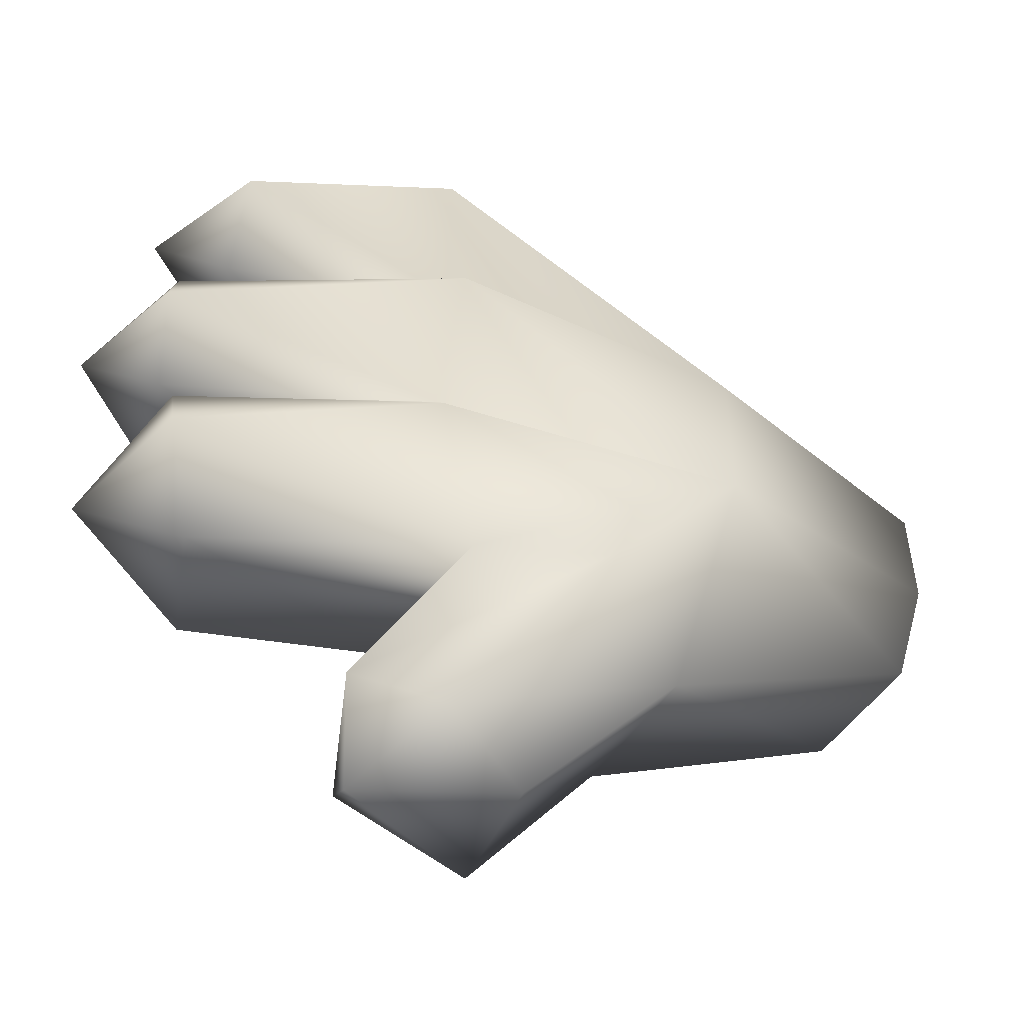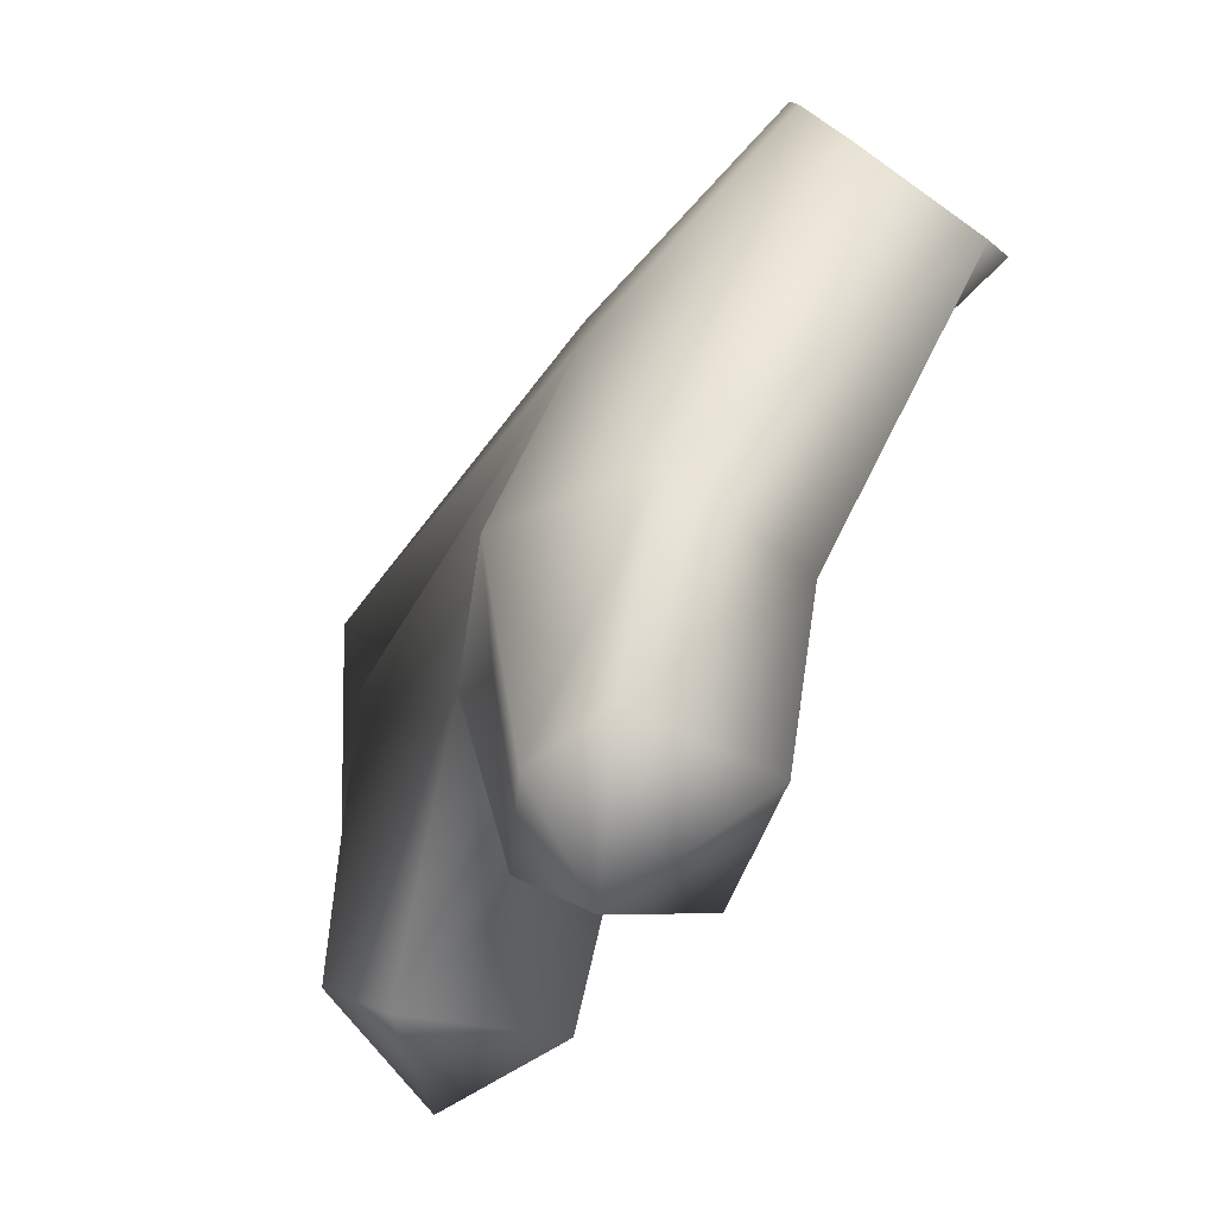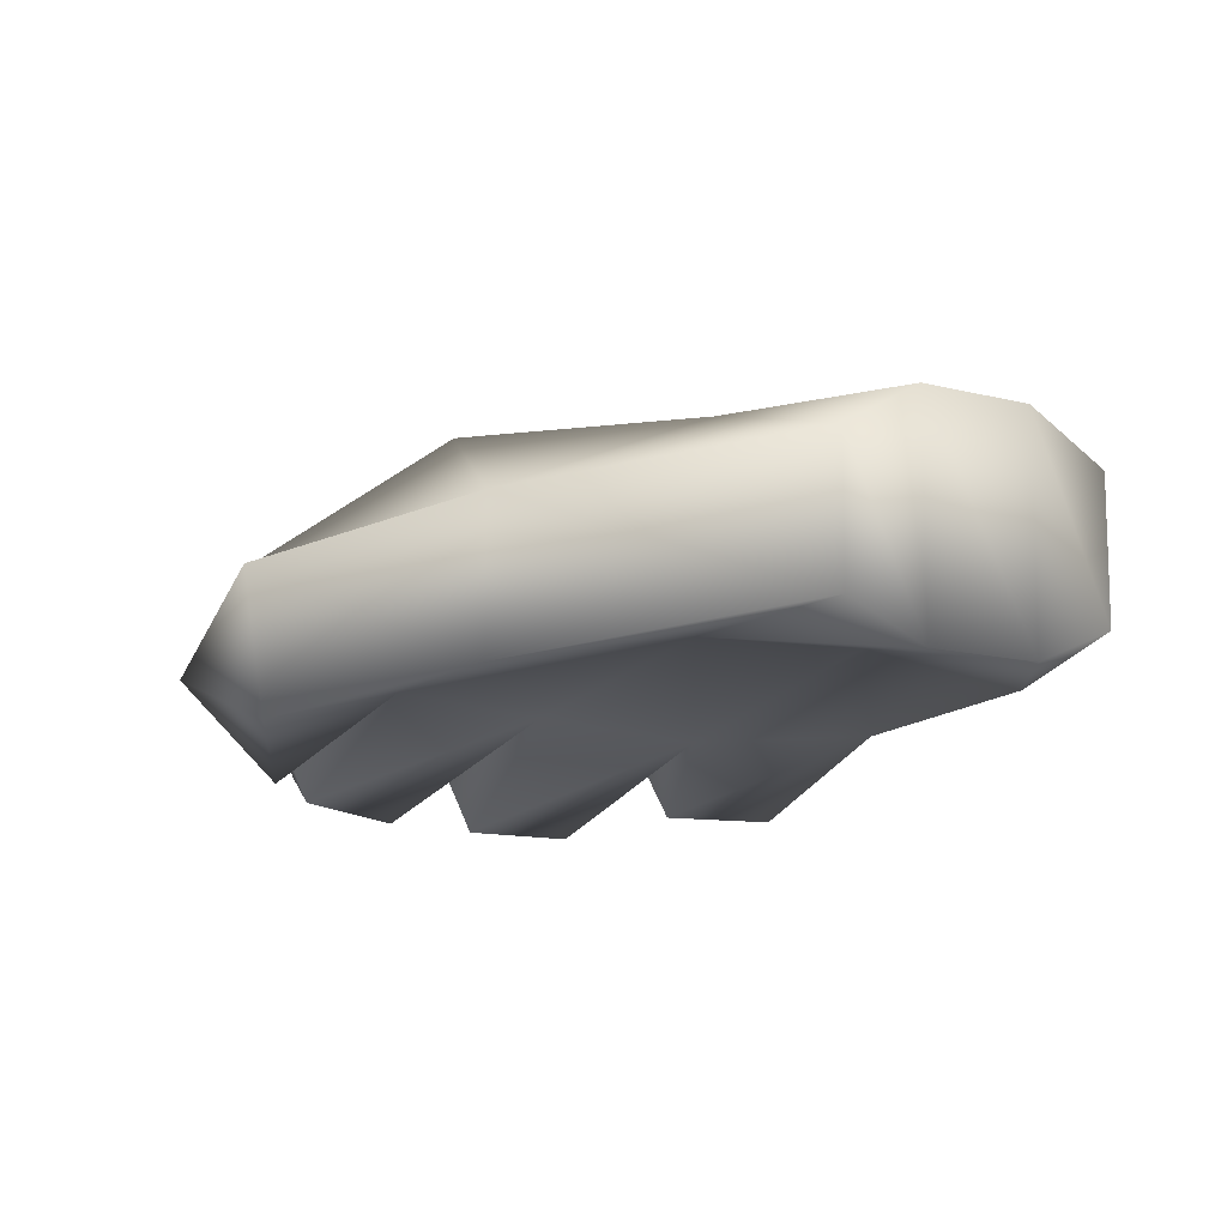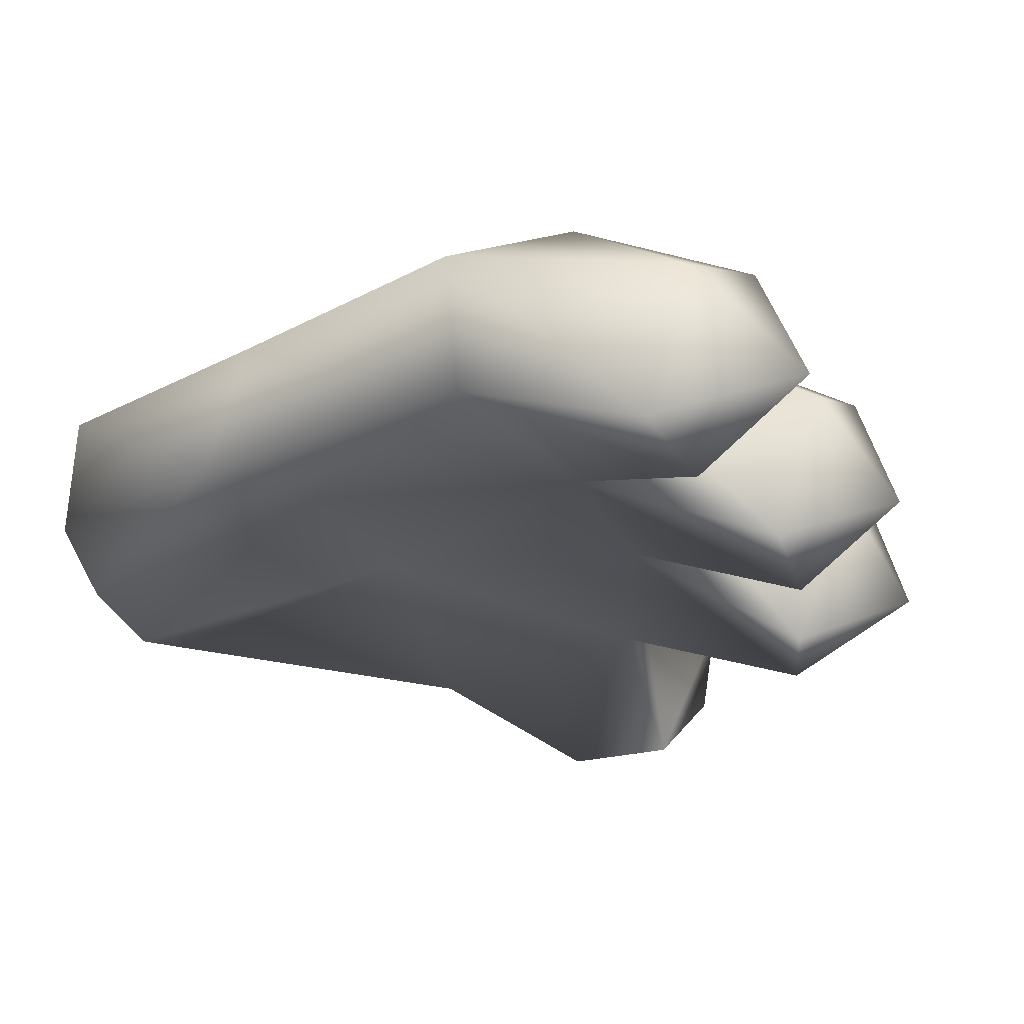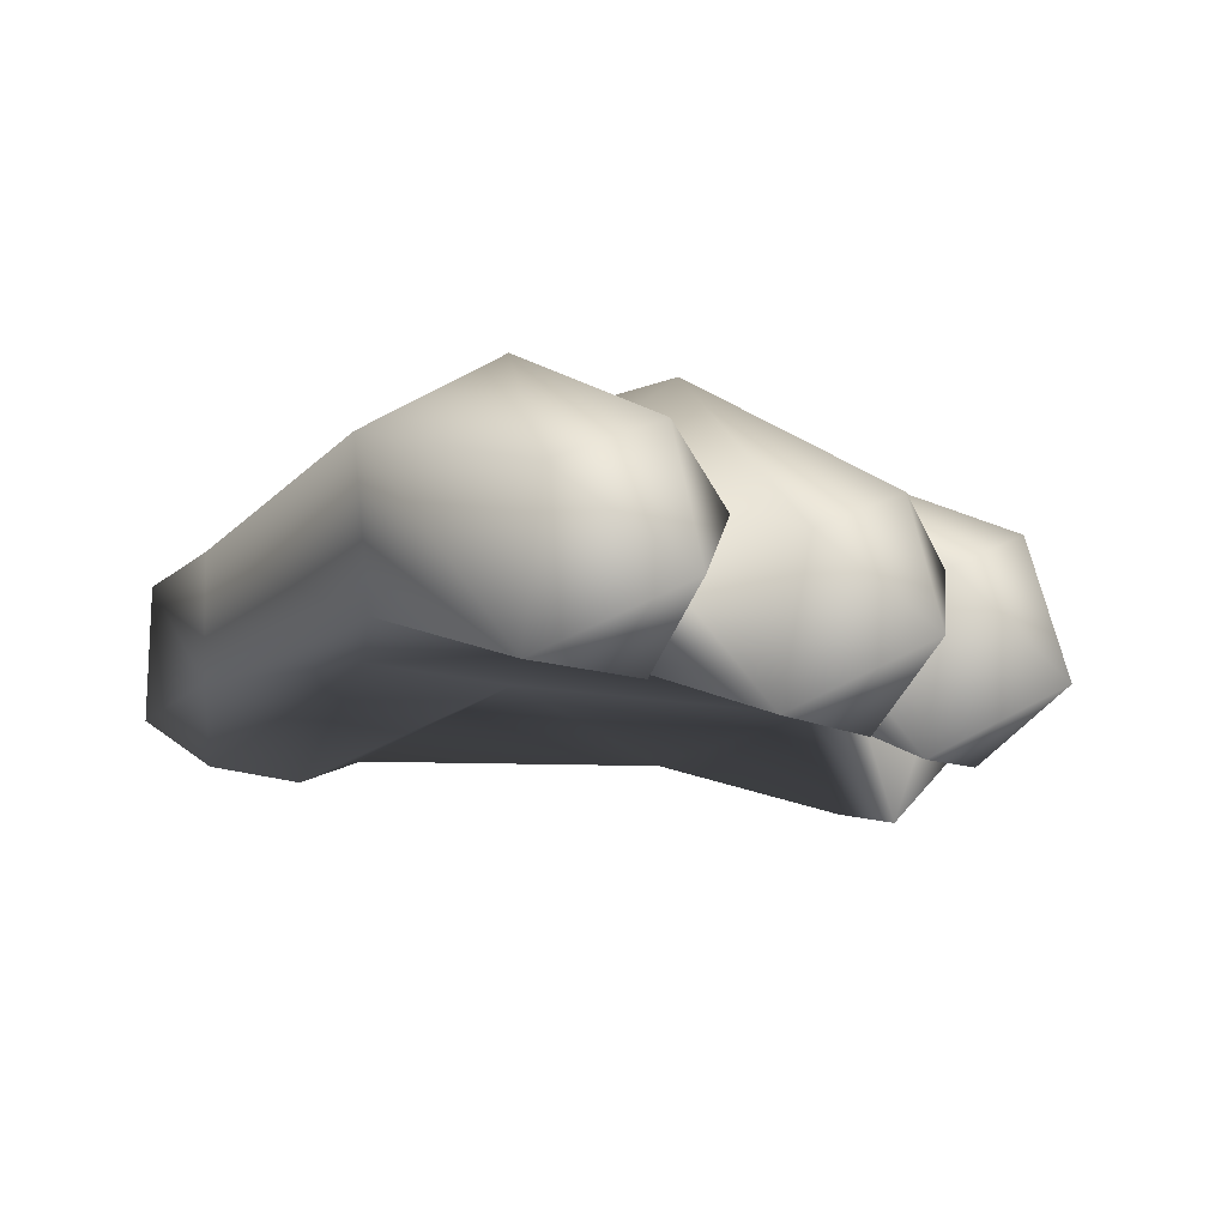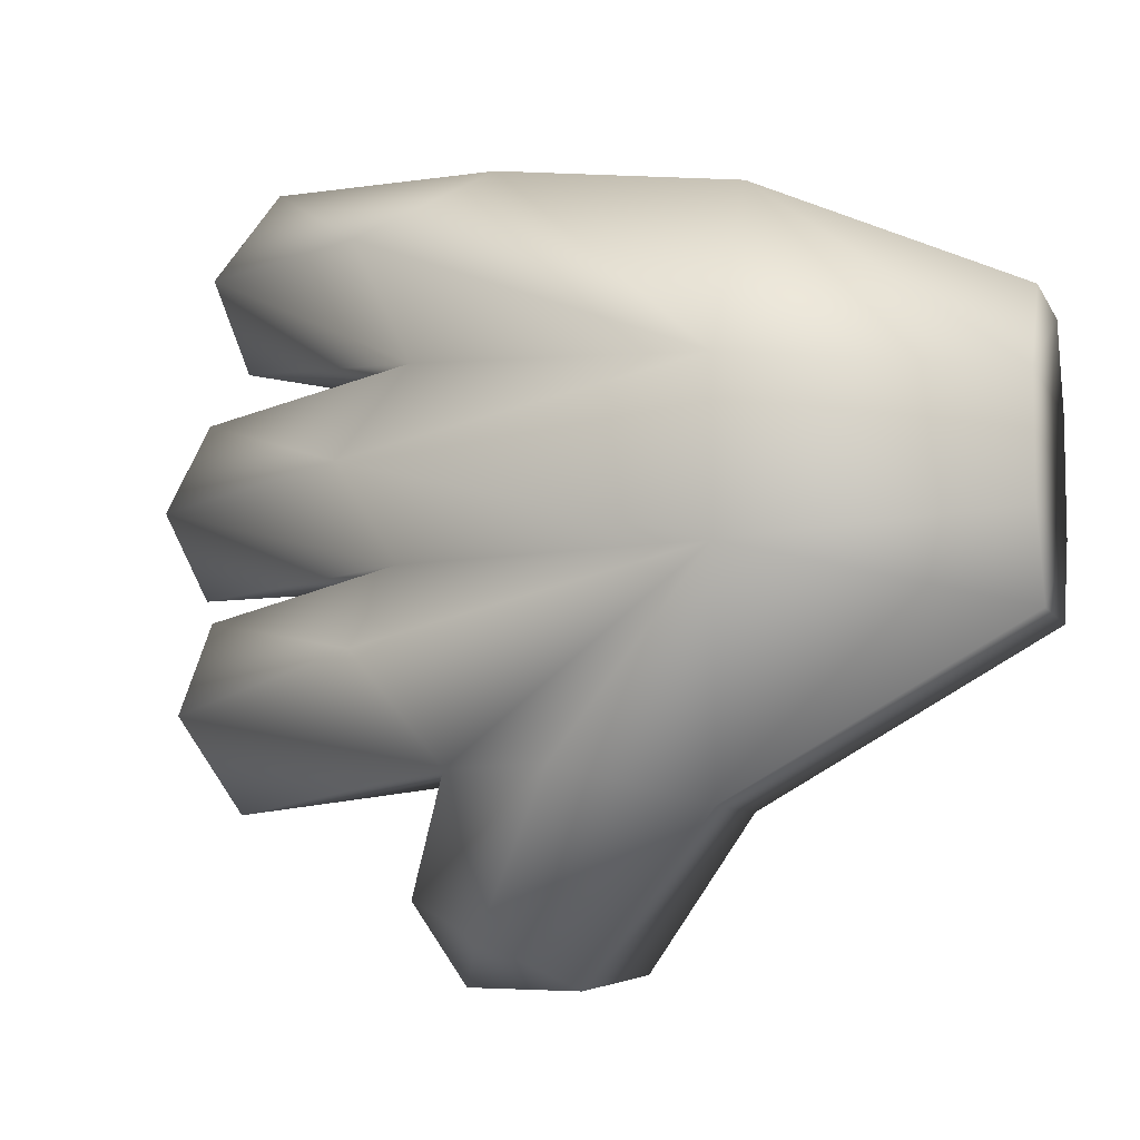
<metadata>
{"format":"obj","ext":"obj","renderer":"f3d","projection":"perspective","resolution":1024,"background":"white","views":[{"elev":-49.5,"azim":148.0,"up":"+Z"},{"elev":-78.2,"azim":-125.3,"up":"+Z"},{"elev":-11.9,"azim":-121.6,"up":"+Y"},{"elev":-32.3,"azim":18.1,"up":"+Y"},{"elev":-15.3,"azim":44.6,"up":"+Y"},{"elev":-7.6,"azim":-162.5,"up":"+Z"}]}
</metadata>
<code>
v 26 -4 -6
v 0 -9 -4
v 0 -6 -11
v 0 -6 -11
v 25 -8 -25
v 26 -4 -6
v 26 -4 -6
v 45 -7 -22
v 50 -7 -6
v 23 -4 8
v 0 -9 6
v 0 -9 -4
v 0 -9 -4
v 26 -4 -6
v 23 -4 8
v 18 -7 20
v 0 -6 13
v 0 -9 6
v 43 -7 24
v 18 -7 20
v 23 -4 8
v 49 -8 9
v 43 -7 24
v 23 -4 8
v 23 13 -6
v 25 5 -25
v 0 6 -11
v 0 6 -11
v 0 10 -4
v 23 13 -6
v 23 13 -6
v 46 7 -22
v 36 12 -22
v 52 12 -13
v 23 13 -6
v 50 7 -6
v 23 13 8
v 23 13 -6
v 0 10 -4
v 0 10 -4
v 0 10 6
v 23 13 8
v 52 15 1
v 50 7 -6
v 23 13 -6
v 52 15 1
v 23 13 8
v 49 7 10
v 23 2 24
v 23 13 8
v 0 10 6
v 0 10 6
v 0 6 13
v 23 2 24
v 42 7 25
v 52 12 19
v 23 13 8
v 23 13 8
v 23 2 24
v 42 7 25
v 25 5 -25
v 25 -8 -25
v 0 -6 -11
v 0 -6 -11
v 0 6 -11
v 25 5 -25
v 23 2 24
v 18 -7 20
v 43 -7 24
v 43 -7 24
v 42 7 25
v 23 2 24
v 0 6 13
v 0 -6 13
v 18 -7 20
v 18 -7 20
v 23 2 24
v 0 6 13
v 0 10 6
v 0 -9 6
v 0 -6 13
v 0 -6 13
v 0 6 13
v 0 10 6
v 0 10 -4
v 0 -9 -4
v 0 -9 6
v 0 -9 6
v 0 10 6
v 0 10 -4
v 0 6 -11
v 0 -6 -11
v 0 -9 -4
v 0 -9 -4
v 0 10 -4
v 0 6 -11
v 25 -8 -25
v 45 -7 -22
v 26 -4 -6
v 23 13 -6
v 36 12 -22
v 25 5 -25
v 46 7 -22
v 23 13 -6
v 52 12 -13
v 49 -8 9
v 23 -4 8
v 26 -4 -6
v 50 -7 -6
v 49 -8 9
v 26 -4 -6
v 0 -9 6
v 23 -4 8
v 18 -7 20
v 23 13 -6
v 23 13 8
v 52 15 1
v 52 12 19
v 49 7 10
v 23 13 8
v 67 -2 12
v 68 3 19
v 72 -9 20
v 61 -13 14
v 67 -2 12
v 72 -9 20
v 59 -13 24
v 61 -13 14
v 72 -9 20
v 64 -1 27
v 59 -13 24
v 72 -9 20
v 68 3 19
v 64 -1 27
v 72 -9 20
v 49 7 10
v 52 12 19
v 68 3 19
v 67 -2 12
v 49 7 10
v 68 3 19
v 49 -8 9
v 49 7 10
v 67 -2 12
v 61 -13 14
v 49 -8 9
v 67 -2 12
v 43 -7 24
v 49 -8 9
v 61 -13 14
v 59 -13 24
v 43 -7 24
v 61 -13 14
v 42 7 25
v 43 -7 24
v 59 -13 24
v 64 -1 27
v 42 7 25
v 59 -13 24
v 52 12 19
v 42 7 25
v 64 -1 27
v 68 3 19
v 52 12 19
v 64 -1 27
v 71 -3 -7
v 73 1 0
v 76 -10 0
v 66 -15 -4
v 71 -3 -7
v 76 -10 0
v 66 -15 6
v 66 -15 -4
v 76 -10 0
v 71 -3 8
v 66 -15 6
v 76 -10 0
v 73 1 0
v 71 -3 8
v 76 -10 0
v 50 7 -6
v 52 15 1
v 73 1 0
v 71 -3 -7
v 50 7 -6
v 73 1 0
v 50 -7 -6
v 50 7 -6
v 71 -3 -7
v 66 -15 -4
v 50 -7 -6
v 71 -3 -7
v 49 -8 9
v 50 -7 -6
v 66 -15 -4
v 66 -15 6
v 49 -8 9
v 66 -15 -4
v 49 7 10
v 49 -8 9
v 66 -15 6
v 71 -3 8
v 49 7 10
v 66 -15 6
v 52 15 1
v 49 7 10
v 71 -3 8
v 73 1 0
v 52 15 1
v 71 -3 8
v 67 -2 -25
v 71 2 -17
v 74 -10 -18
v 62 -14 -22
v 67 -2 -25
v 74 -10 -18
v 64 -15 -13
v 62 -14 -22
v 74 -10 -18
v 70 -2 -9
v 64 -15 -13
v 74 -10 -18
v 71 2 -17
v 70 -2 -9
v 74 -10 -18
v 46 7 -22
v 52 12 -13
v 71 2 -17
v 67 -2 -25
v 46 7 -22
v 71 2 -17
v 45 -7 -22
v 46 7 -22
v 67 -2 -25
v 62 -14 -22
v 45 -7 -22
v 67 -2 -25
v 50 -7 -6
v 45 -7 -22
v 62 -14 -22
v 64 -15 -13
v 50 -7 -6
v 62 -14 -22
v 50 7 -6
v 50 -7 -6
v 64 -15 -13
v 70 -2 -9
v 50 7 -6
v 64 -15 -13
v 52 12 -13
v 50 7 -6
v 70 -2 -9
v 71 2 -17
v 52 12 -13
v 70 -2 -9
v 37 0 -39
v 45 2 -35
v 49 -7 -39
v 35 -12 -38
v 37 0 -39
v 49 -7 -39
v 46 -15 -32
v 35 -12 -38
v 49 -7 -39
v 52 -2 -32
v 46 -15 -32
v 49 -7 -39
v 45 2 -35
v 52 -2 -32
v 49 -7 -39
v 25 5 -25
v 36 12 -22
v 45 2 -35
v 37 0 -39
v 25 5 -25
v 45 2 -35
v 25 -8 -25
v 25 5 -25
v 37 0 -39
v 35 -12 -38
v 25 -8 -25
v 37 0 -39
v 45 -7 -22
v 25 -8 -25
v 35 -12 -38
v 46 -15 -32
v 45 -7 -22
v 35 -12 -38
v 46 7 -22
v 45 -7 -22
v 46 -15 -32
v 52 -2 -32
v 46 7 -22
v 46 -15 -32
v 36 12 -22
v 46 7 -22
v 52 -2 -32
v 45 2 -35
v 36 12 -22
v 52 -2 -32
f 1 2 3
f 4 5 6
f 7 8 9
f 10 11 12
f 13 14 15
f 16 17 18
f 19 20 21
f 22 23 24
f 25 26 27
f 28 29 30
f 31 32 33
f 34 35 36
f 37 38 39
f 40 41 42
f 43 44 45
f 46 47 48
f 49 50 51
f 52 53 54
f 55 56 57
f 58 59 60
f 61 62 63
f 64 65 66
f 67 68 69
f 70 71 72
f 73 74 75
f 76 77 78
f 79 80 81
f 82 83 84
f 85 86 87
f 88 89 90
f 91 92 93
f 94 95 96
f 97 98 99
f 100 101 102
f 103 104 105
f 106 107 108
f 109 110 111
f 112 113 114
f 115 116 117
f 118 119 120
f 121 122 123
f 124 125 126
f 127 128 129
f 130 131 132
f 133 134 135
f 136 137 138
f 139 140 141
f 142 143 144
f 145 146 147
f 148 149 150
f 151 152 153
f 154 155 156
f 157 158 159
f 160 161 162
f 163 164 165
f 166 167 168
f 169 170 171
f 172 173 174
f 175 176 177
f 178 179 180
f 181 182 183
f 184 185 186
f 187 188 189
f 190 191 192
f 193 194 195
f 196 197 198
f 199 200 201
f 202 203 204
f 205 206 207
f 208 209 210
f 211 212 213
f 214 215 216
f 217 218 219
f 220 221 222
f 223 224 225
f 226 227 228
f 229 230 231
f 232 233 234
f 235 236 237
f 238 239 240
f 241 242 243
f 244 245 246
f 247 248 249
f 250 251 252
f 253 254 255
f 256 257 258
f 259 260 261
f 262 263 264
f 265 266 267
f 268 269 270
f 271 272 273
f 274 275 276
f 277 278 279
f 280 281 282
f 283 284 285
f 286 287 288
f 289 290 291
f 292 293 294
f 295 296 297
f 298 299 300

</code>
